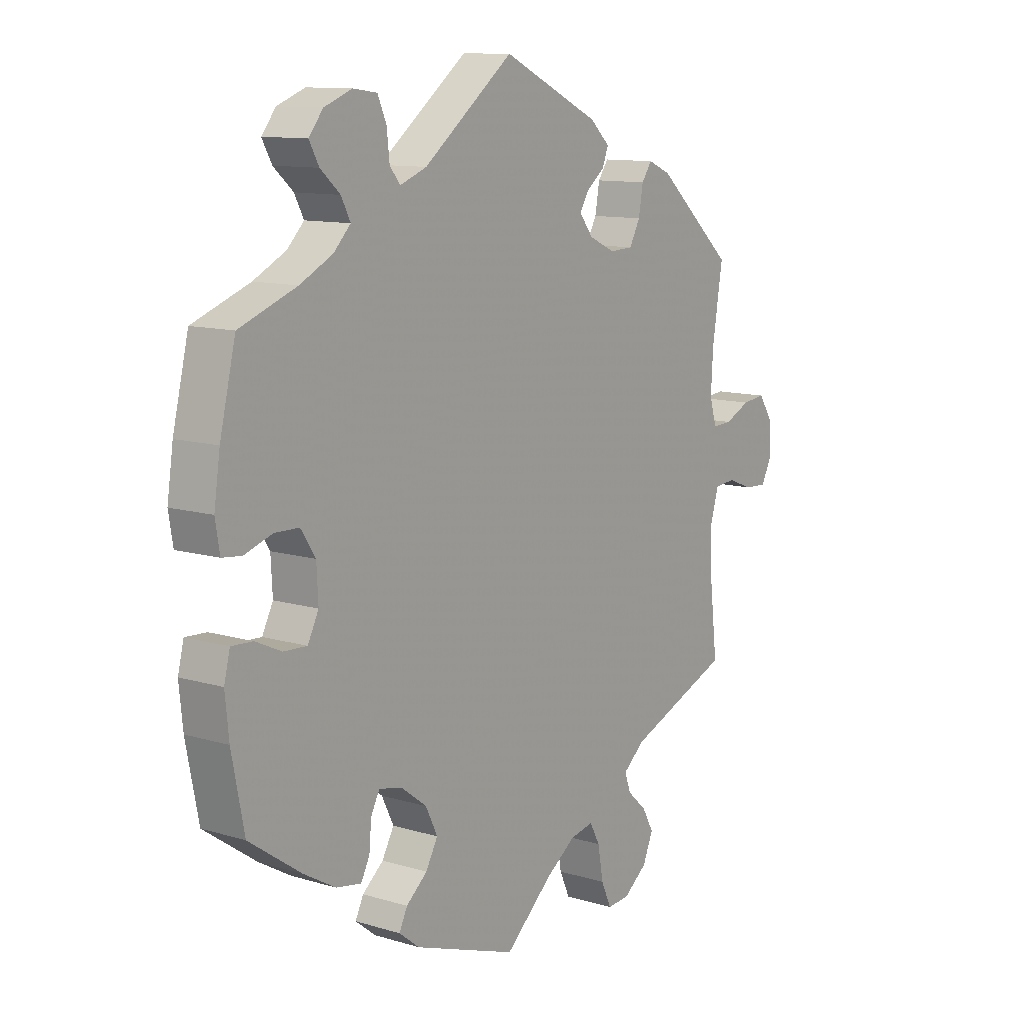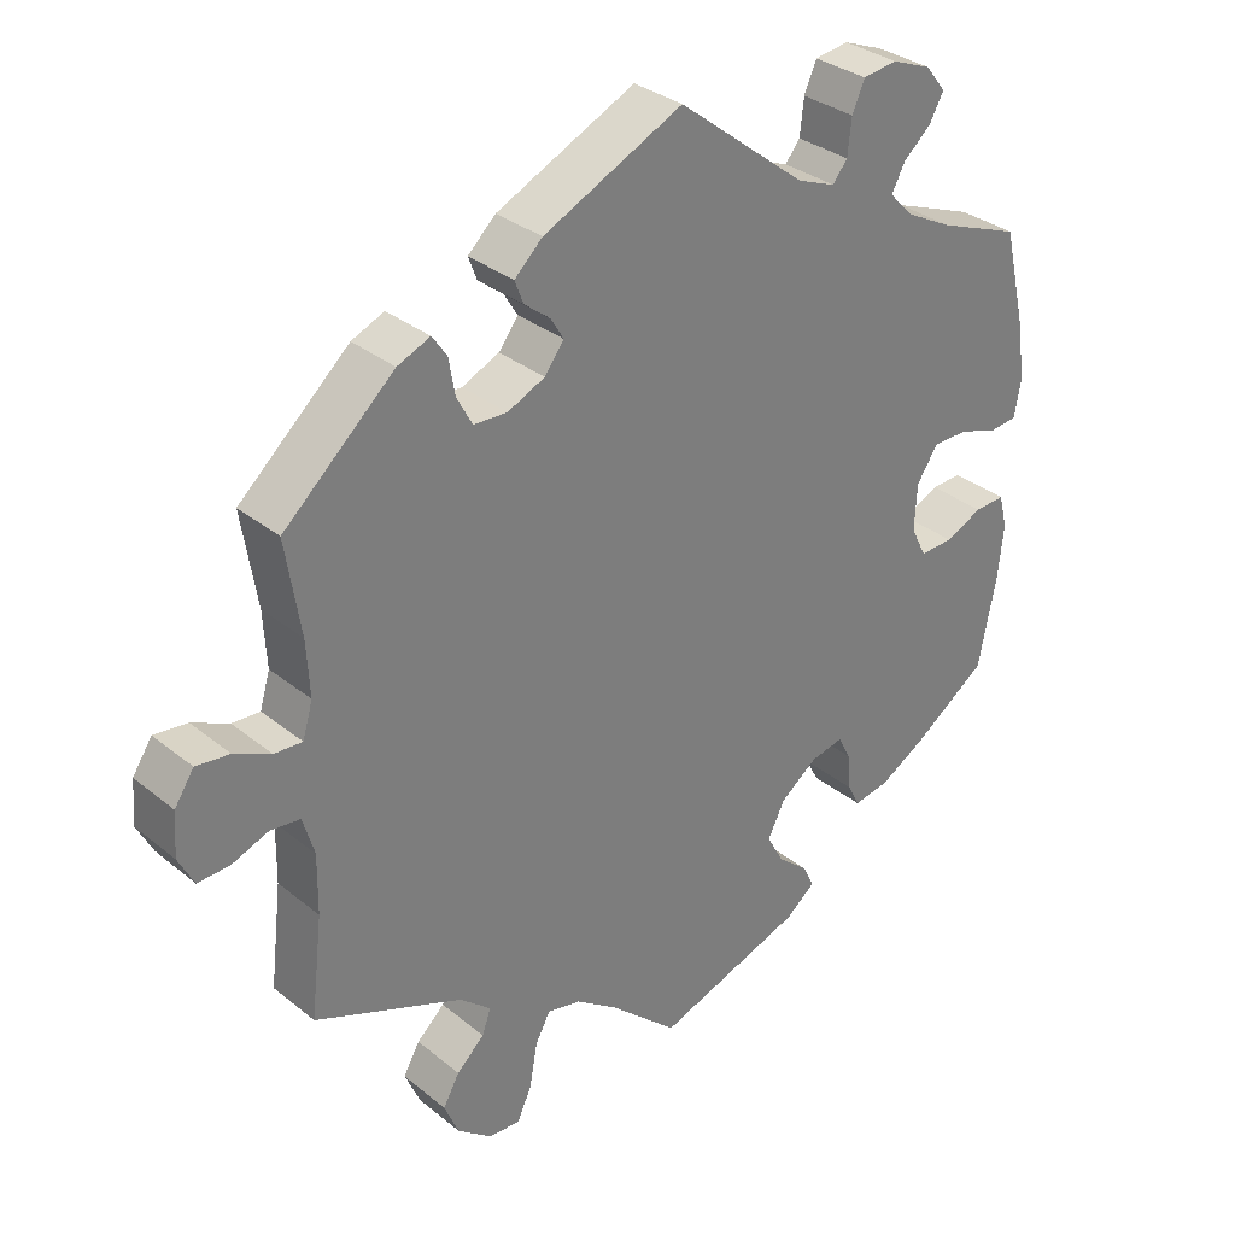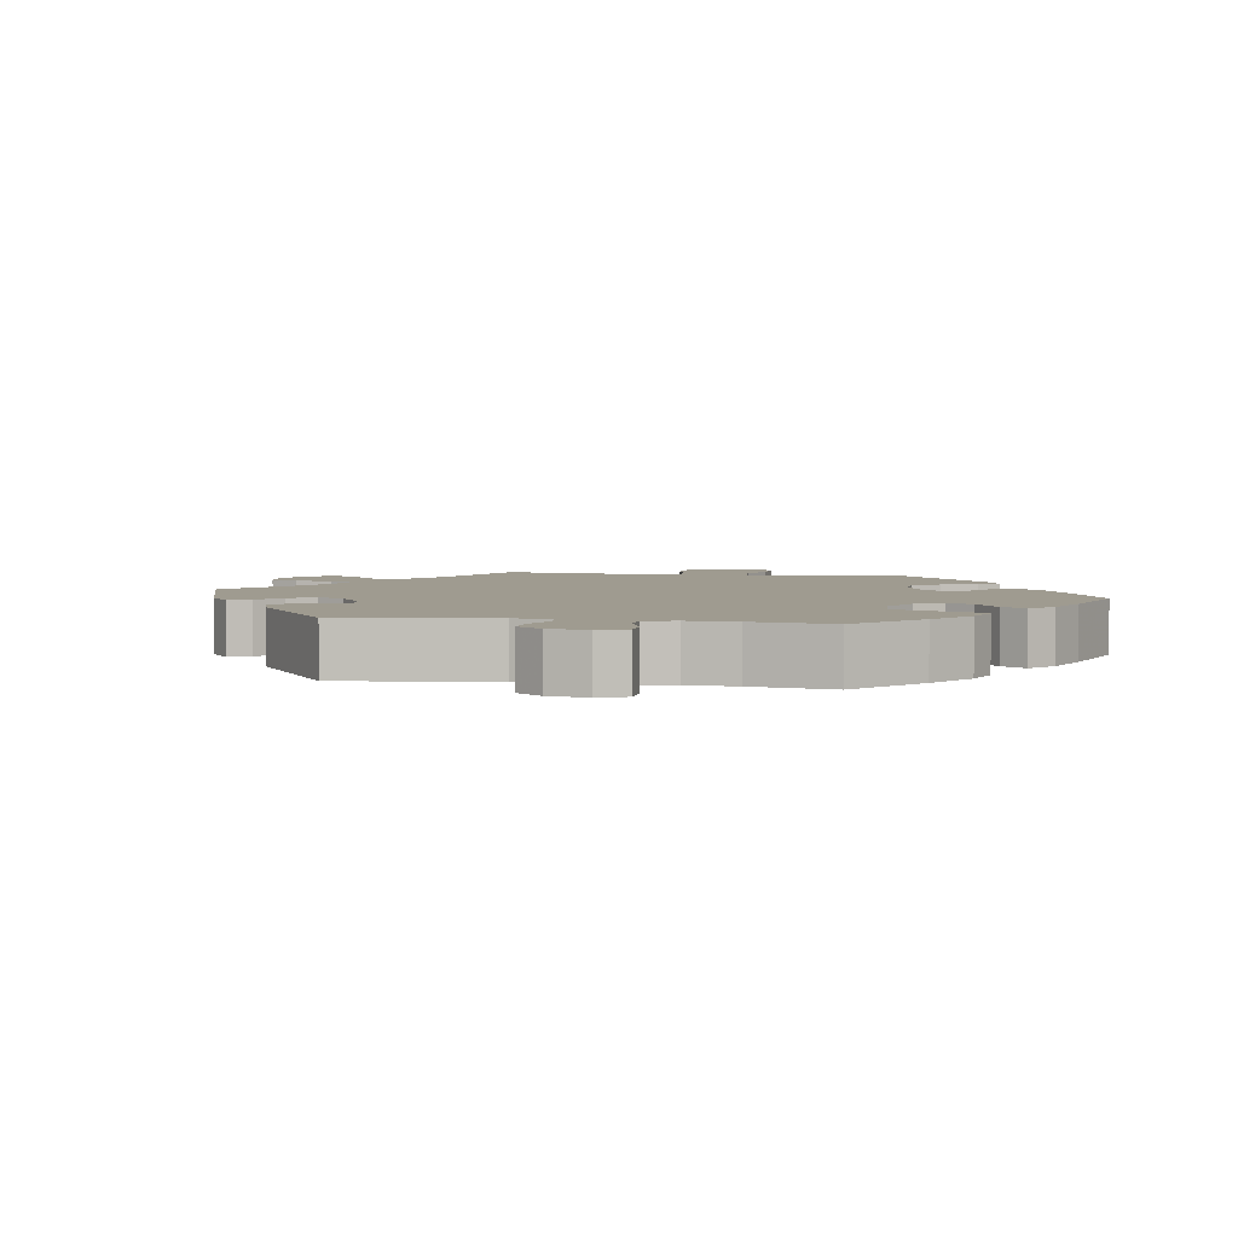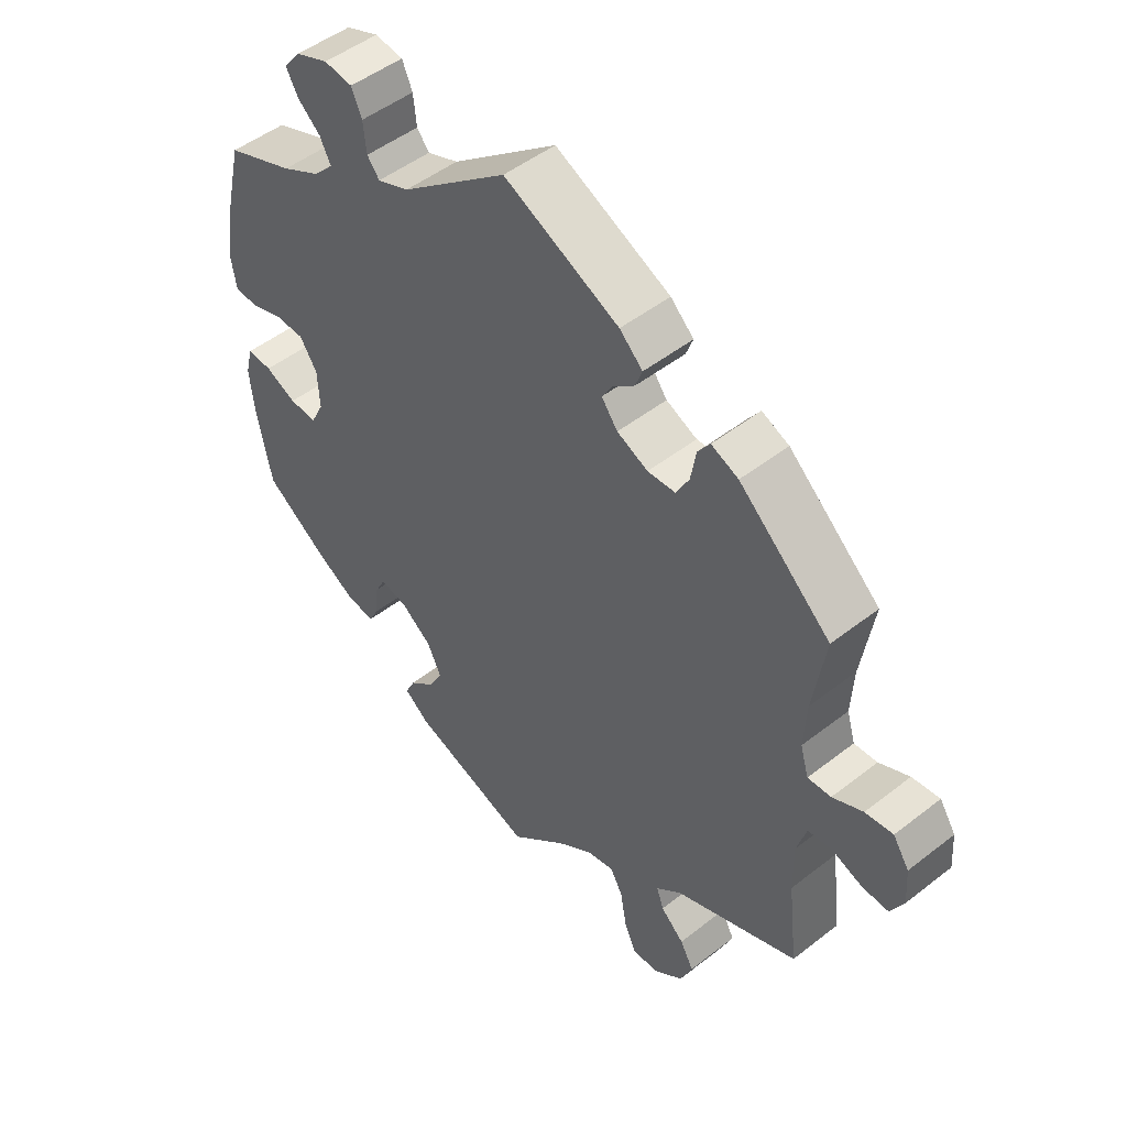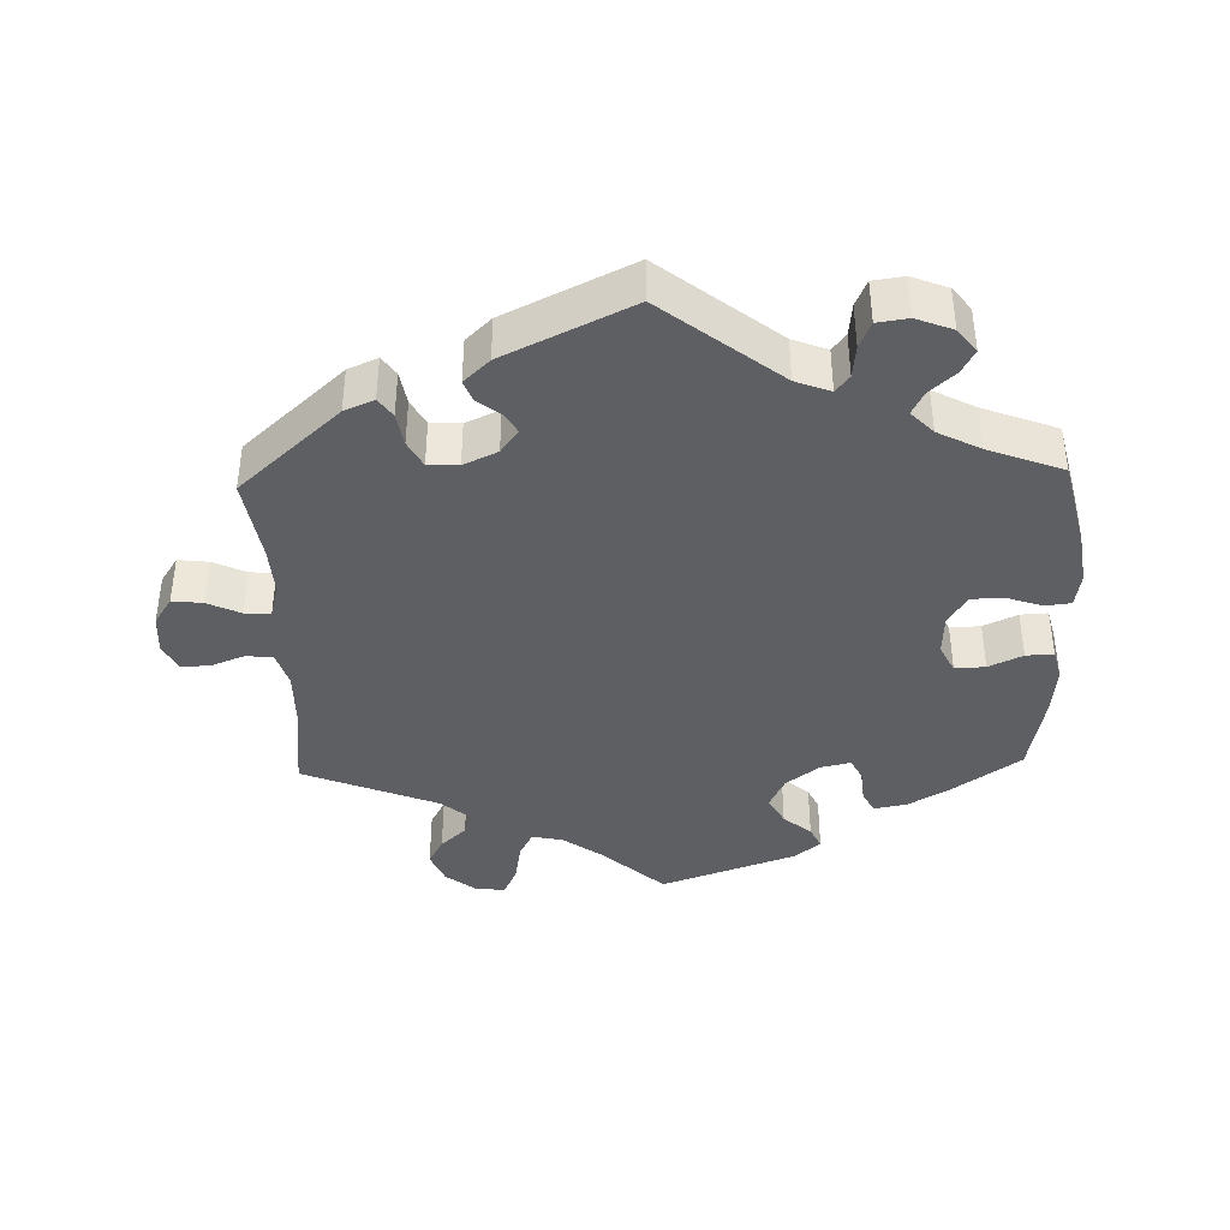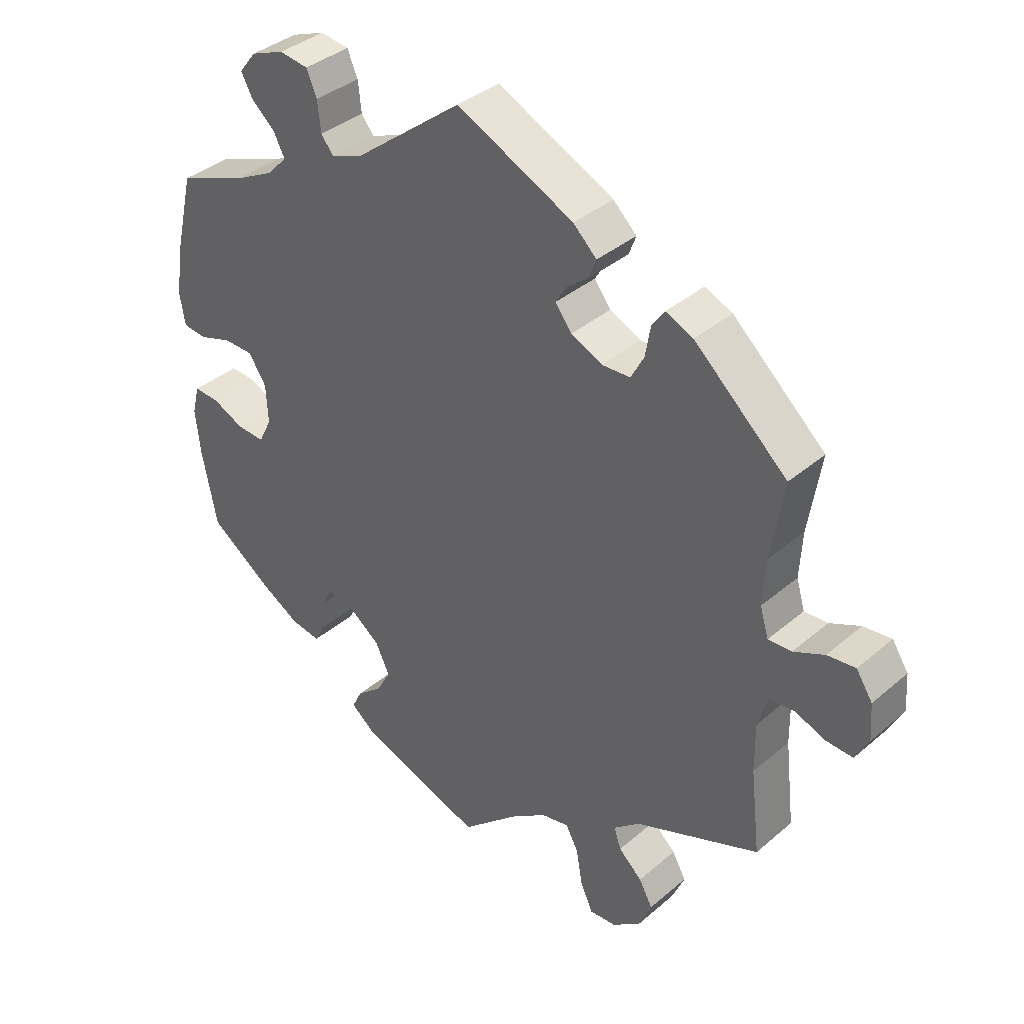
<metadata>
{"format":"obj","ext":"obj","renderer":"f3d","projection":"perspective","resolution":1024,"background":"white","views":[{"elev":11.2,"azim":126.3,"up":"+Z"},{"elev":32.2,"azim":-41.6,"up":"+Z"},{"elev":4.0,"azim":39.7,"up":"+Y"},{"elev":49.0,"azim":-131.0,"up":"+Z"},{"elev":-40.2,"azim":1.8,"up":"+Y"},{"elev":37.3,"azim":-137.5,"up":"+Z"}]}
</metadata>
<code>
v -0.486 0.07 -0.16
v -0.485 0.07 -0.084
v -0.5 0.07 -0.034
v -0.538 0.07 -0.03
v -0.585 0.07 -0.048
v -0.626 0.07 -0.05
v -0.646 0.07 -0.011
v -0.642 0.07 0.045
v -0.617 0.07 0.083
v -0.574 0.07 0.078
v -0.527 0.07 0.056
v -0.491 0.07 0.054
v -0.478 0.07 0.098
v -0.482 0.07 0.169
v -0.501 0.07 0.289
v -0.359 0.07 0.416
v -0.317 0.07 0.434
v -0.298 0.07 0.407
v -0.29 0.07 0.36
v -0.27 0.07 0.323
v -0.227 0.07 0.321
v -0.179 0.07 0.343
v -0.154 0.07 0.376
v -0.171 0.07 0.404
v -0.204 0.07 0.43
v -0.215 0.07 0.459
v -0.179 0.07 0.493
v 0 0.07 0.578
v 0.165 0.07 0.449
v 0.214 0.07 0.43
v 0.233 0.07 0.454
v 0.238 0.07 0.5
v 0.254 0.07 0.537
v 0.298 0.07 0.543
v 0.349 0.07 0.523
v 0.375 0.07 0.49
v 0.357 0.07 0.457
v 0.321 0.07 0.425
v 0.304 0.07 0.392
v 0.335 0.07 0.36
v 0.395 0.07 0.329
v 0.5 0.07 0.289
v 0.529 0.07 0.167
v 0.54 0.07 0.092
v 0.532 0.07 0.043
v 0.496 0.07 0.039
v 0.445 0.07 0.056
v 0.4 0.07 0.055
v 0.373 0.07 0.014
v 0.37 0.07 -0.045
v 0.39 0.07 -0.085
v 0.433 0.07 -0.083
v 0.481 0.07 -0.061
v 0.52 0.07 -0.059
v 0.531 0.07 -0.103
v 0.524 0.07 -0.171
v 0.501 0.07 -0.288
v 0.405 0.07 -0.355
v 0.346 0.07 -0.389
v 0.3 0.07 -0.397
v 0.284 0.07 -0.366
v 0.28 0.07 -0.319
v 0.264 0.07 -0.288
v 0.222 0.07 -0.297
v 0.174 0.07 -0.333
v 0.152 0.07 -0.378
v 0.174 0.07 -0.418
v 0.213 0.07 -0.451
v 0.228 0.07 -0.482
v 0.19 0.07 -0.512
v 0 0.07 -0.578
v -0.088 0.07 -0.499
v -0.143 0.07 -0.46
v -0.186 0.07 -0.451
v -0.205 0.07 -0.486
v -0.215 0.07 -0.543
v -0.234 0.07 -0.585
v -0.275 0.07 -0.582
v -0.319 0.07 -0.548
v -0.338 0.07 -0.503
v -0.317 0.07 -0.465
v -0.281 0.07 -0.432
v -0.27 0.07 -0.4
v -0.31 0.07 -0.366
v -0.501 0.07 -0.289
v -0.486 0 -0.16
v -0.485 0 -0.084
v -0.5 0 -0.034
v -0.538 0 -0.03
v -0.585 0 -0.048
v -0.626 0 -0.05
v -0.646 0 -0.011
v -0.642 0 0.045
v -0.617 0 0.083
v -0.574 0 0.078
v -0.527 0 0.056
v -0.491 0 0.054
v -0.478 0 0.098
v -0.482 0 0.169
v -0.501 0 0.289
v -0.359 0 0.416
v -0.317 0 0.434
v -0.298 0 0.407
v -0.29 0 0.36
v -0.27 0 0.323
v -0.227 0 0.321
v -0.179 0 0.343
v -0.154 0 0.376
v -0.171 0 0.404
v -0.204 0 0.43
v -0.215 0 0.459
v -0.179 0 0.493
v 0 0 0.578
v 0.165 0 0.449
v 0.214 0 0.43
v 0.233 0 0.454
v 0.238 0 0.5
v 0.254 0 0.537
v 0.298 0 0.543
v 0.349 0 0.523
v 0.375 0 0.49
v 0.357 0 0.457
v 0.321 0 0.425
v 0.304 0 0.392
v 0.335 0 0.36
v 0.395 0 0.329
v 0.5 0 0.289
v 0.529 0 0.167
v 0.54 0 0.092
v 0.532 0 0.043
v 0.496 0 0.039
v 0.445 0 0.056
v 0.4 0 0.055
v 0.373 0 0.014
v 0.37 0 -0.045
v 0.39 0 -0.085
v 0.433 0 -0.083
v 0.481 0 -0.061
v 0.52 0 -0.059
v 0.531 0 -0.103
v 0.524 0 -0.171
v 0.501 0 -0.288
v 0.405 0 -0.355
v 0.346 0 -0.389
v 0.3 0 -0.397
v 0.284 0 -0.366
v 0.28 0 -0.319
v 0.264 0 -0.288
v 0.222 0 -0.297
v 0.174 0 -0.333
v 0.152 0 -0.378
v 0.174 0 -0.418
v 0.213 0 -0.451
v 0.228 0 -0.482
v 0.19 0 -0.512
v 0 0 -0.578
v -0.088 0 -0.499
v -0.143 0 -0.46
v -0.186 0 -0.451
v -0.205 0 -0.486
v -0.215 0 -0.543
v -0.234 0 -0.585
v -0.275 0 -0.582
v -0.319 0 -0.548
v -0.338 0 -0.503
v -0.317 0 -0.465
v -0.281 0 -0.432
v -0.27 0 -0.4
v -0.31 0 -0.366
v -0.501 0 -0.289
f 84 85 1
f 83 84 1 2
f 79 80 81 82
f 79 82 83
f 78 79 83
f 75 76 77 78
f 74 75 78 83
f 73 74 83 2
f 69 70 71 72
f 67 68 69 72
f 66 67 72 73
f 65 66 73 2
f 59 60 61 62
f 59 62 63
f 58 59 63
f 57 58 63
f 56 57 63
f 55 56 63 64
f 52 53 54 55
f 51 52 55 64
f 44 45 46 47
f 44 47 48
f 41 42 43 44
f 40 41 44 48
f 39 40 48 49
f 35 36 37 38
f 35 38 39
f 34 35 39
f 31 32 33 34
f 31 34 39
f 30 31 39 49
f 26 27 28 29
f 24 25 26 29
f 23 24 29 30
f 22 23 30 49
f 16 17 18 19
f 14 15 16 19
f 13 14 19 20
f 12 13 20 21
f 8 9 10 11
f 8 11 12
f 7 8 12
f 4 5 6 7
f 3 4 7 12
f 50 51 64 65
f 22 49 50 65
f 12 21 22 65
f 2 3 12 65
f 86 170 169
f 87 86 169 168
f 167 166 165 164
f 168 167 164
f 168 164 163
f 163 162 161 160
f 168 163 160 159
f 87 168 159 158
f 157 156 155 154
f 157 154 153 152
f 158 157 152 151
f 87 158 151 150
f 147 146 145 144
f 148 147 144
f 148 144 143
f 148 143 142
f 148 142 141
f 149 148 141 140
f 140 139 138 137
f 149 140 137 136
f 132 131 130 129
f 133 132 129
f 129 128 127 126
f 133 129 126 125
f 134 133 125 124
f 123 122 121 120
f 124 123 120
f 124 120 119
f 119 118 117 116
f 124 119 116
f 134 124 116 115
f 114 113 112 111
f 114 111 110 109
f 115 114 109 108
f 134 115 108 107
f 104 103 102 101
f 104 101 100 99
f 105 104 99 98
f 106 105 98 97
f 96 95 94 93
f 97 96 93
f 97 93 92
f 92 91 90 89
f 97 92 89 88
f 150 149 136 135
f 150 135 134 107
f 150 107 106 97
f 150 97 88 87
f 1 86 87 2
f 2 87 88 3
f 3 88 89 4
f 4 89 90 5
f 5 90 91 6
f 6 91 92 7
f 7 92 93 8
f 8 93 94 9
f 9 94 95 10
f 10 95 96 11
f 11 96 97 12
f 12 97 98 13
f 13 98 99 14
f 14 99 100 15
f 15 100 101 16
f 16 101 102 17
f 17 102 103 18
f 18 103 104 19
f 19 104 105 20
f 20 105 106 21
f 21 106 107 22
f 22 107 108 23
f 23 108 109 24
f 24 109 110 25
f 25 110 111 26
f 26 111 112 27
f 27 112 113 28
f 28 113 114 29
f 29 114 115 30
f 30 115 116 31
f 31 116 117 32
f 32 117 118 33
f 33 118 119 34
f 34 119 120 35
f 35 120 121 36
f 36 121 122 37
f 37 122 123 38
f 38 123 124 39
f 39 124 125 40
f 40 125 126 41
f 41 126 127 42
f 42 127 128 43
f 43 128 129 44
f 44 129 130 45
f 45 130 131 46
f 46 131 132 47
f 47 132 133 48
f 48 133 134 49
f 49 134 135 50
f 50 135 136 51
f 51 136 137 52
f 52 137 138 53
f 53 138 139 54
f 54 139 140 55
f 55 140 141 56
f 56 141 142 57
f 57 142 143 58
f 58 143 144 59
f 59 144 145 60
f 60 145 146 61
f 61 146 147 62
f 62 147 148 63
f 63 148 149 64
f 64 149 150 65
f 65 150 151 66
f 66 151 152 67
f 67 152 153 68
f 68 153 154 69
f 69 154 155 70
f 70 155 156 71
f 71 156 157 72
f 72 157 158 73
f 73 158 159 74
f 74 159 160 75
f 75 160 161 76
f 76 161 162 77
f 77 162 163 78
f 78 163 164 79
f 79 164 165 80
f 80 165 166 81
f 81 166 167 82
f 82 167 168 83
f 83 168 169 84
f 84 169 170 85
f 85 170 86 1

</code>
